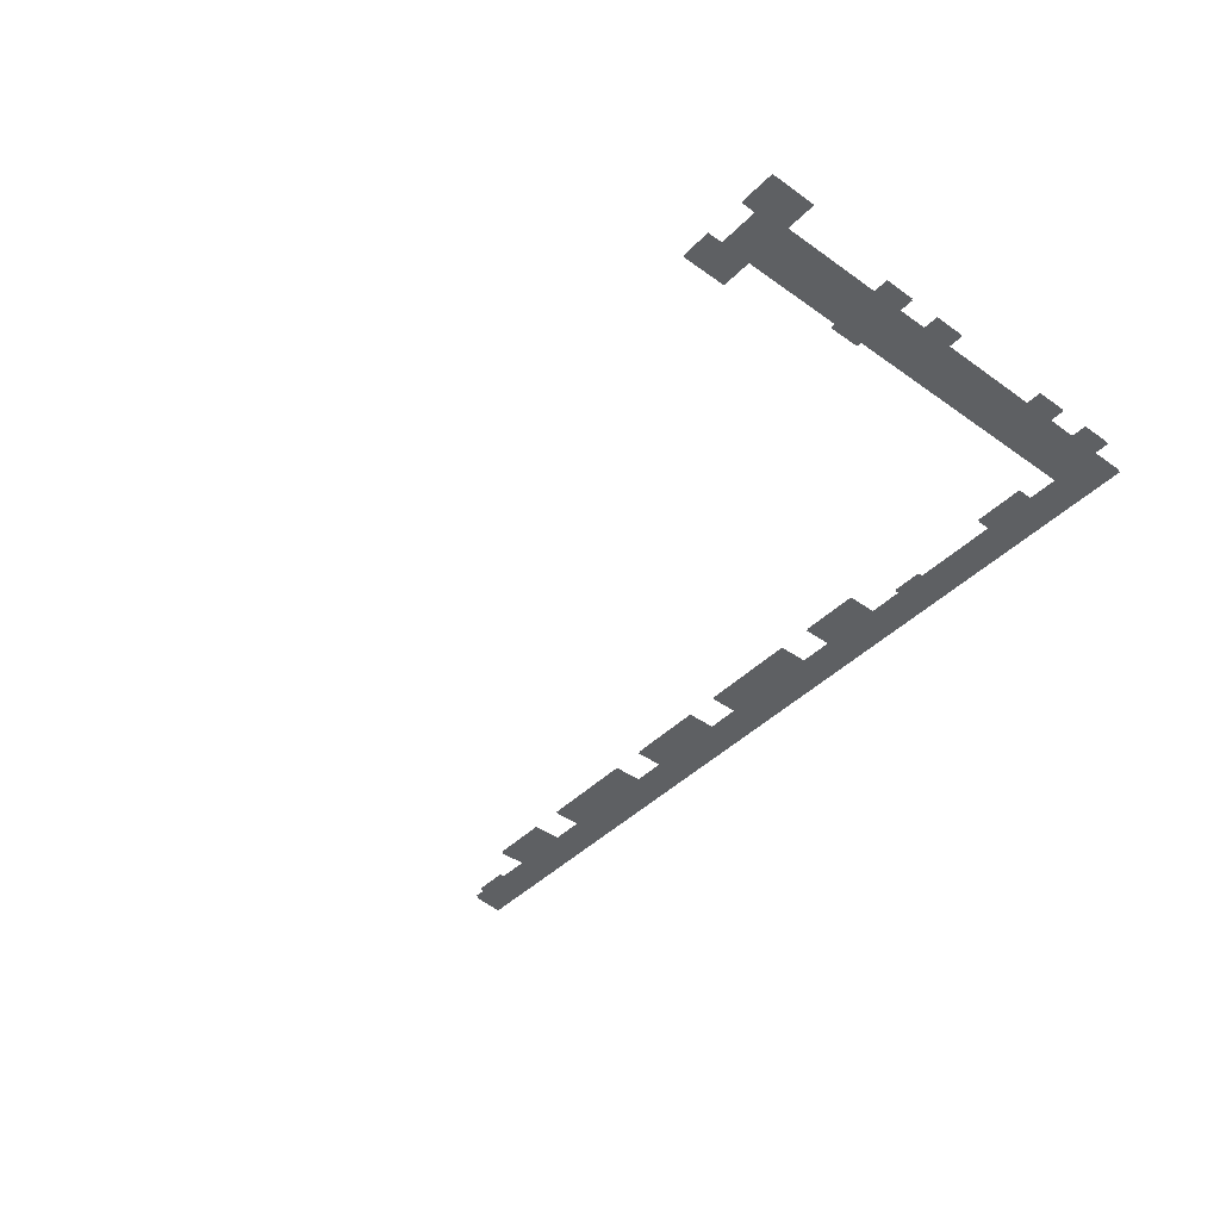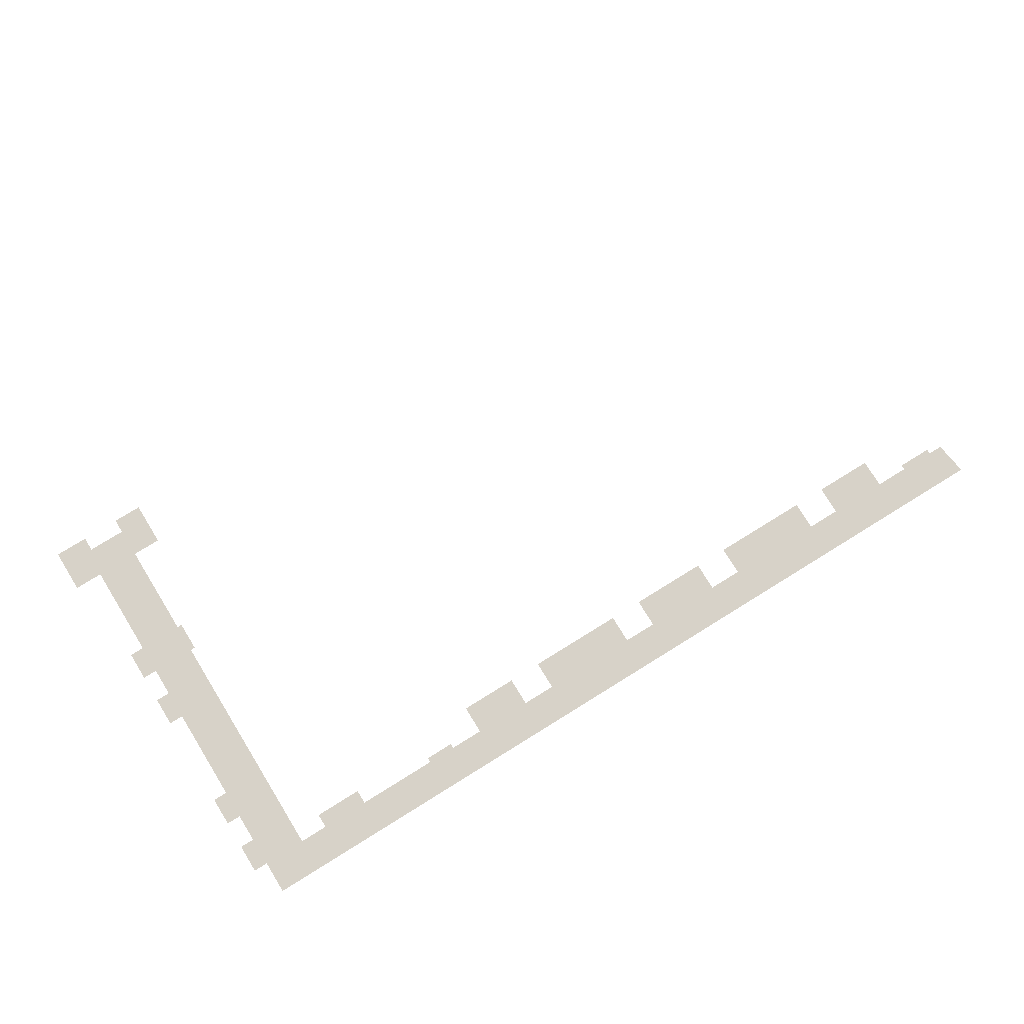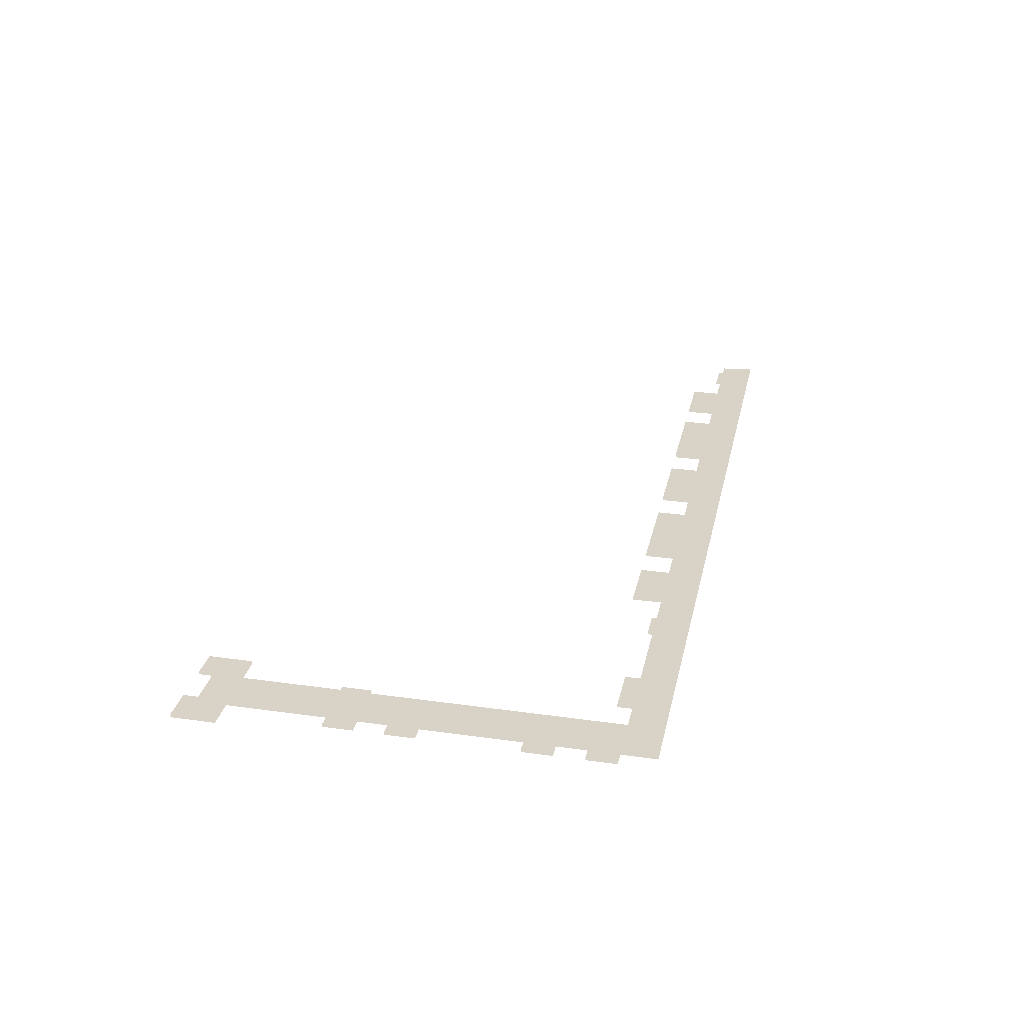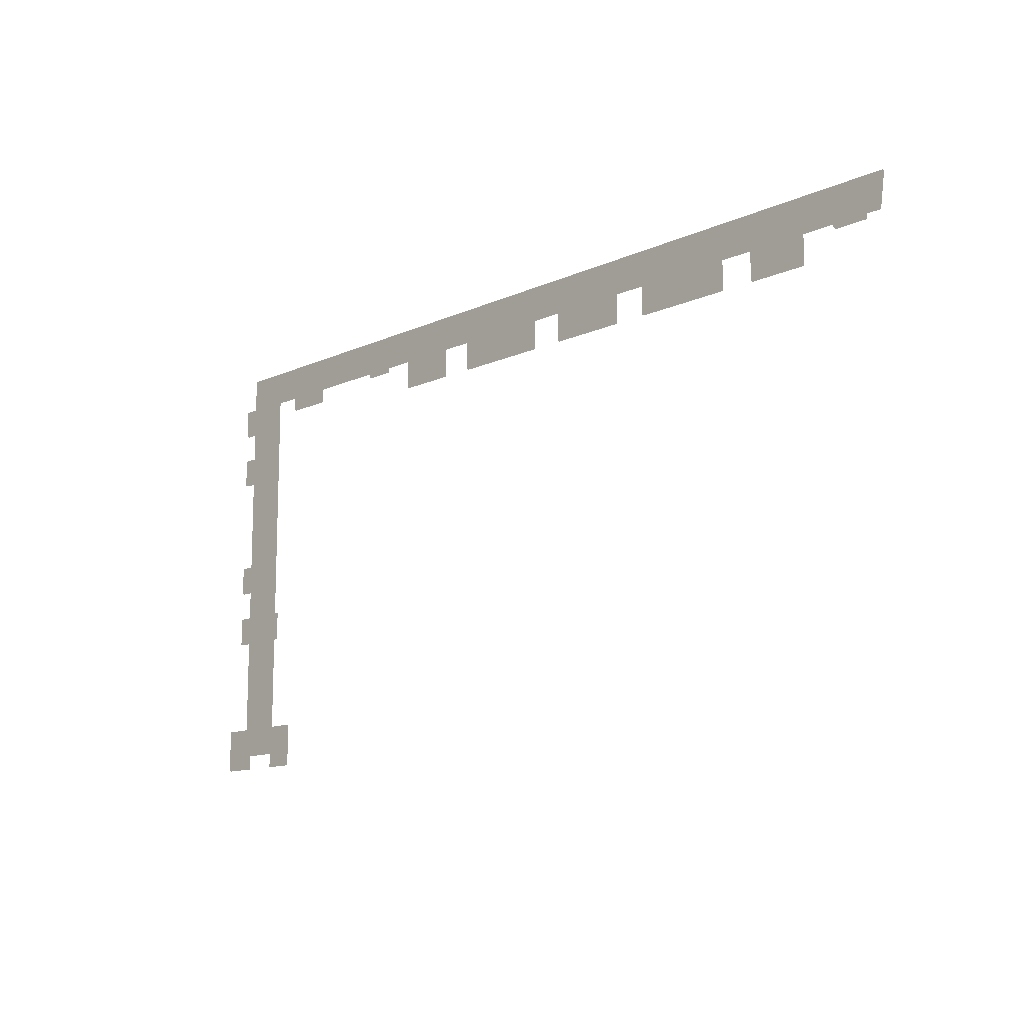
<metadata>
{"format":"obj","ext":"obj","renderer":"f3d","projection":"perspective","resolution":1024,"background":"white","views":[{"elev":-42.7,"azim":49.6,"up":"+Z"},{"elev":77.4,"azim":148.3,"up":"+Z"},{"elev":28.1,"azim":102.1,"up":"+Z"},{"elev":-12.8,"azim":-133.9,"up":"+Y"}]}
</metadata>
<code>
o floor_48
v 75.7 -7.5 0
v 75.7 -7.5 -0.1
v 75.95 -9.25 0
v 75.95 -9.25 -0.1
v 76.7 -9.25 0
v 76.7 -9.25 -0.1
v 76.7 -9.5 0
v 76.7 -9.5 -0.1
v 78.45 -9.5 0
v 78.45 -9.5 -0.1
v 78.45 -9.25 0
v 78.45 -9.25 -0.1
v 80.2 -9.25 0
v 80.2 -9.25 -0.1
v 80.2 -10.75 0
v 80.2 -10.75 -0.1
v 83.2 -10.75 0
v 83.2 -10.75 -0.1
v 83.2 -9.25 0
v 83.2 -9.25 -0.1
v 84.95 -9.25 0
v 84.95 -9.25 -0.1
v 84.95 -10.75 0
v 84.95 -10.75 -0.1
v 89.95 -10.75 0
v 89.95 -10.75 -0.1
v 89.95 -9.25 0
v 89.95 -9.25 -0.1
v 91.7 -9.25 0
v 91.7 -9.25 -0.1
v 91.7 -10.75 0
v 91.7 -10.75 -0.1
v 95.7 -10.75 0
v 95.7 -10.75 -0.1
v 95.7 -9.25 0
v 95.7 -9.25 -0.1
v 97.45 -9.25 0
v 97.45 -9.25 -0.1
v 97.45 -10.75 0
v 97.45 -10.75 -0.1
v 102.5 -10.75 0
v 102.5 -10.75 -0.1
v 102.5 -9.25 0
v 102.5 -9.25 -0.1
v 104.2 -9.25 0
v 104.2 -9.25 -0.1
v 104.2 -10.75 0
v 104.2 -10.75 -0.1
v 107.2 -10.75 0
v 107.2 -10.75 -0.1
v 107.2 -9.25 0
v 107.2 -9.25 -0.1
v 109 -9.25 0
v 109 -9.25 -0.1
v 109 -9.5 0
v 109 -9.5 -0.1
v 110.5 -9.5 0
v 110.5 -9.5 -0.1
v 110.5 -9.25 0
v 110.5 -9.25 -0.1
v 114.7 -9.25 0
v 114.7 -9.25 -0.1
v 114.7 -10 0
v 114.7 -10 -0.1
v 117.2 -10 0
v 117.2 -10 -0.1
v 117.2 -9.25 0
v 117.2 -9.25 -0.1
v 118.7 -9.25 0
v 118.7 -9.25 -0.1
v 118.7 -21.75 0
v 118.7 -21.75 -0.1
v 118.5 -21.75 0
v 118.5 -21.75 -0.1
v 118.5 -23.25 0
v 118.5 -23.25 -0.1
v 118.7 -23.25 0
v 118.7 -23.25 -0.1
v 118.7 -28.25 0
v 118.7 -28.25 -0.1
v 117.2 -28.25 0
v 117.2 -28.25 -0.1
v 117.2 -30.5 0
v 117.2 -30.5 -0.1
v 118.7 -30.5 0
v 118.7 -30.5 -0.1
v 118.7 -29.75 0
v 118.7 -29.75 -0.1
v 120.7 -29.75 0
v 120.7 -29.75 -0.1
v 120.7 -30.5 0
v 120.7 -30.5 -0.1
v 122.5 -30.5 0
v 122.5 -30.5 -0.1
v 122.5 -28.25 0
v 122.5 -28.25 -0.1
v 121 -28.25 0
v 121 -28.25 -0.1
v 121 -23.25 0
v 121 -23.25 -0.1
v 121.7 -23.25 0
v 121.7 -23.25 -0.1
v 121.7 -21.75 0
v 121.7 -21.75 -0.1
v 121 -21.75 0
v 121 -21.75 -0.1
v 121 -20.25 0
v 121 -20.25 -0.1
v 121.7 -20.25 0
v 121.7 -20.25 -0.1
v 121.7 -18.75 0
v 121.7 -18.75 -0.1
v 121 -18.75 0
v 121 -18.75 -0.1
v 121 -13.75 0
v 121 -13.75 -0.1
v 121.7 -13.75 0
v 121.7 -13.75 -0.1
v 121.7 -12.25 0
v 121.7 -12.25 -0.1
v 121 -12.25 0
v 121 -12.25 -0.1
v 121 -10.75 0
v 121 -10.75 -0.1
v 121.7 -10.75 0
v 121.7 -10.75 -0.1
v 121.7 -9.25 0
v 121.7 -9.25 -0.1
v 121 -9.25 0
v 121 -9.25 -0.1
v 121 -7.5 0
v 121 -7.5 -0.1
v 118.7 -10.3 0
v 118.7 -10.3 -0.1
v 118.7 -21.45 0
v 118.7 -21.45 -0.1
v 118.7 -15.6 0
v 118.7 -15.6 -0.1
v 118.7 -12.4 0
v 118.7 -12.4 -0.1
v 118.7 -11.5 0
v 118.7 -11.5 -0.1
v 118.7 -10.9 0
v 118.7 -10.9 -0.1
f 3 5 1
f 2 6 4
f 5 11 1
f 2 12 6
f 11 13 1
f 2 14 12
f 13 19 1
f 2 20 14
f 19 21 1
f 2 22 20
f 21 27 1
f 2 28 22
f 27 29 1
f 2 30 28
f 29 35 1
f 2 36 30
f 35 37 1
f 2 38 36
f 37 131 1
f 2 132 38
f 37 43 131
f 132 44 38
f 43 45 131
f 132 46 44
f 45 51 131
f 132 52 46
f 51 53 131
f 132 54 52
f 53 59 131
f 132 60 54
f 59 61 131
f 132 62 60
f 61 67 131
f 132 68 62
f 67 69 131
f 132 70 68
f 69 129 131
f 132 130 70
f 129 125 127
f 128 126 130
f 85 87 83
f 84 88 86
f 87 81 83
f 84 82 88
f 7 9 5
f 6 10 8
f 9 11 5
f 6 12 10
f 15 17 13
f 14 18 16
f 17 19 13
f 14 20 18
f 23 25 21
f 22 26 24
f 25 27 21
f 22 28 26
f 31 33 29
f 30 34 32
f 33 35 29
f 30 36 34
f 39 41 37
f 38 42 40
f 41 43 37
f 38 44 42
f 47 49 45
f 46 50 48
f 49 51 45
f 46 52 50
f 55 57 53
f 54 58 56
f 57 59 53
f 54 60 58
f 63 65 61
f 62 66 64
f 65 67 61
f 62 68 66
f 133 123 69
f 70 124 134
f 123 129 69
f 70 130 124
f 123 125 129
f 130 126 124
f 97 89 95
f 96 90 98
f 89 93 95
f 96 94 90
f 89 91 93
f 94 92 90
f 89 79 87
f 88 80 90
f 79 81 87
f 88 82 80
f 135 113 137
f 138 114 136
f 137 115 139
f 140 116 138
f 137 113 115
f 116 114 138
f 139 115 141
f 142 116 140
f 141 121 143
f 144 122 142
f 141 115 121
f 122 116 142
f 143 123 133
f 134 124 144
f 143 121 123
f 124 122 144
f 121 117 119
f 120 118 122
f 121 115 117
f 118 116 122
f 113 109 111
f 112 110 114
f 113 107 109
f 110 108 114
f 105 101 103
f 104 102 106
f 105 99 101
f 102 100 106
f 99 77 97
f 98 78 100
f 77 79 97
f 98 80 78
f 79 89 97
f 98 90 80
f 77 73 75
f 76 74 78
f 77 71 73
f 74 72 78
f 71 113 135
f 136 114 72
f 71 107 113
f 114 108 72
f 71 105 107
f 108 106 72
f 71 99 105
f 106 100 72
f 71 77 99
f 100 78 72

</code>
